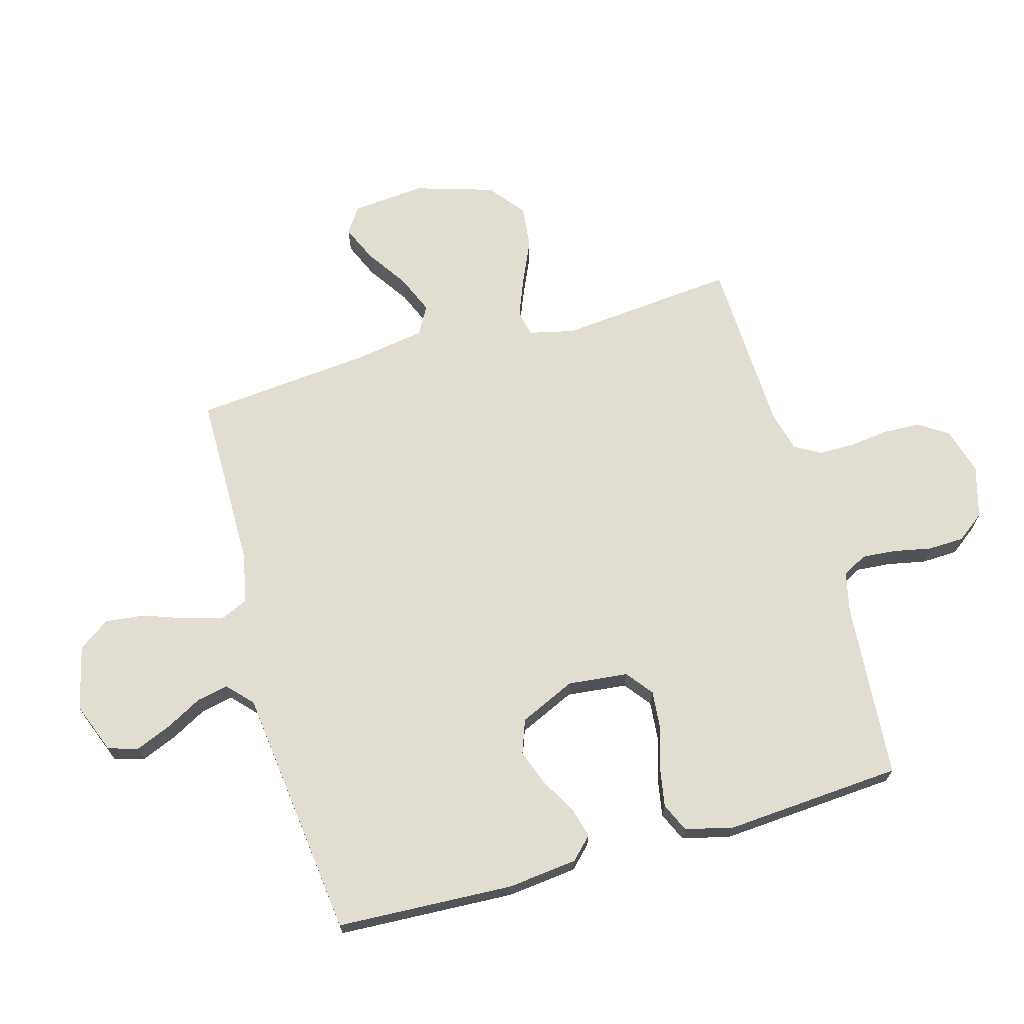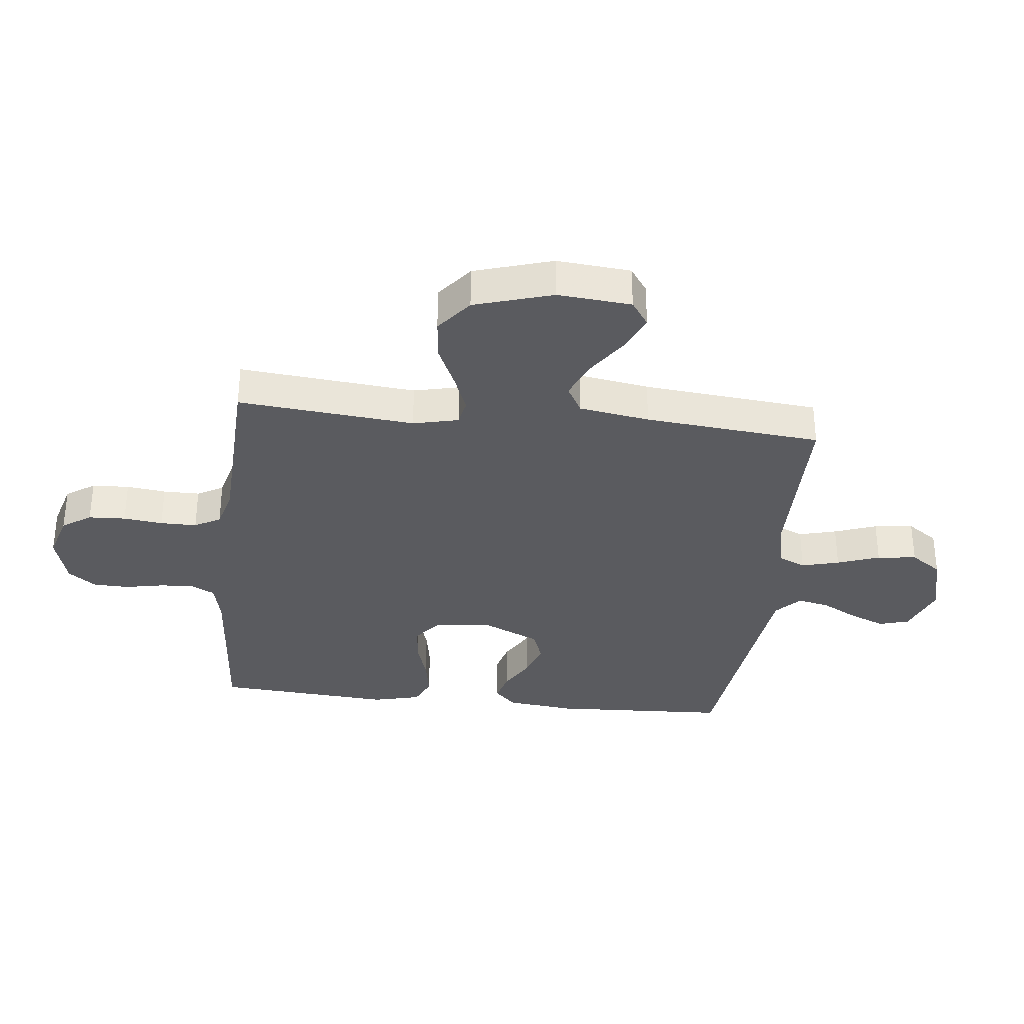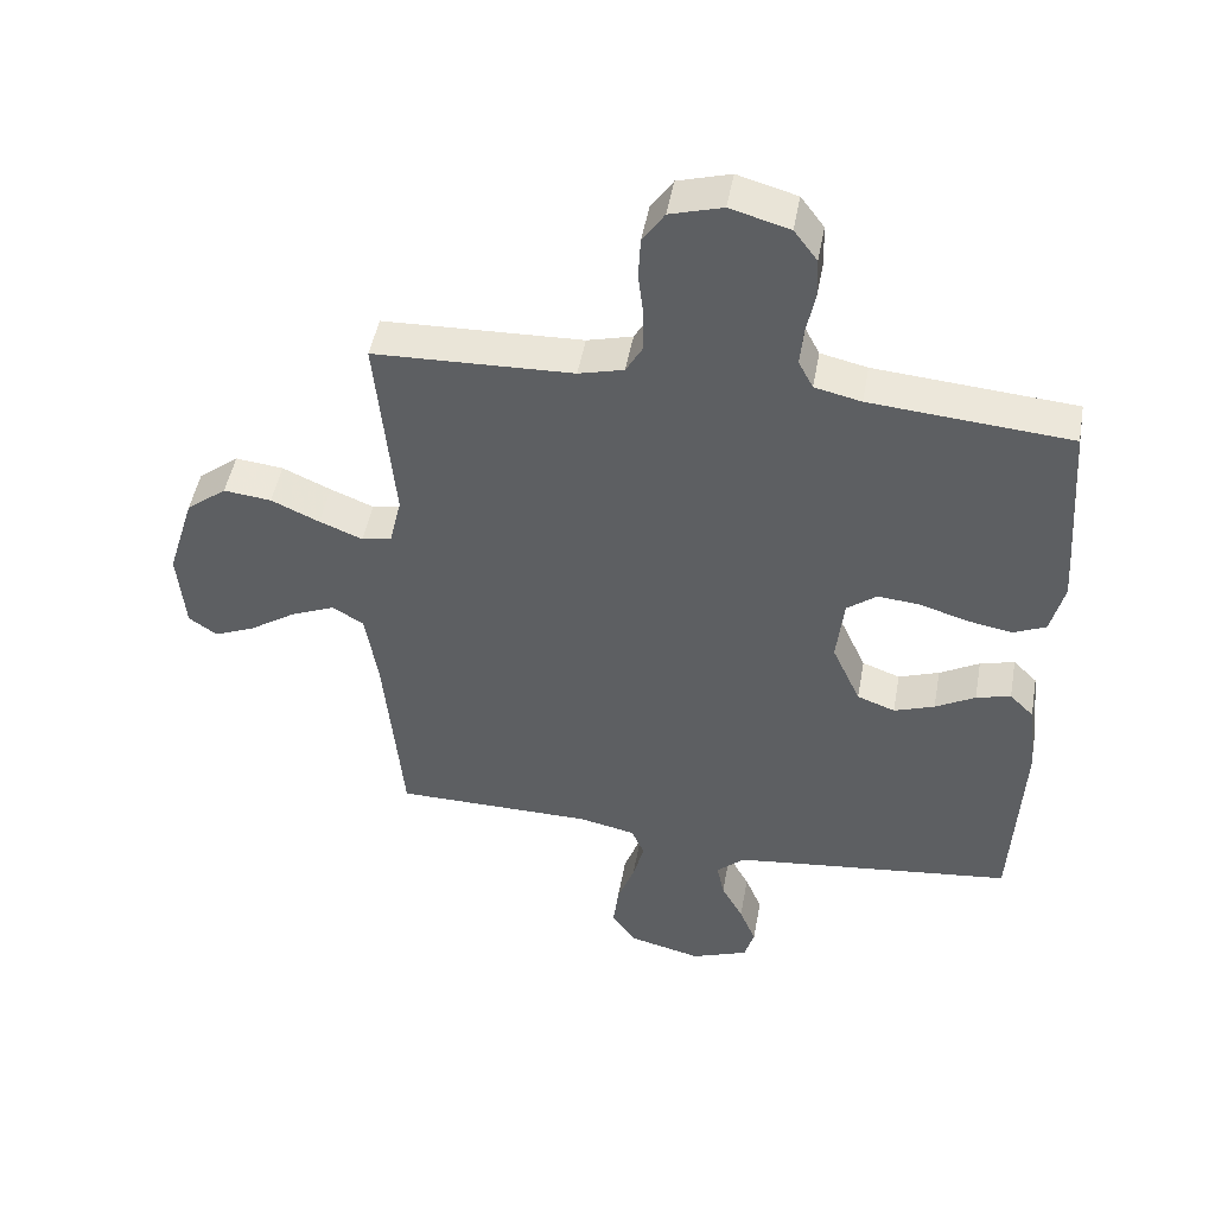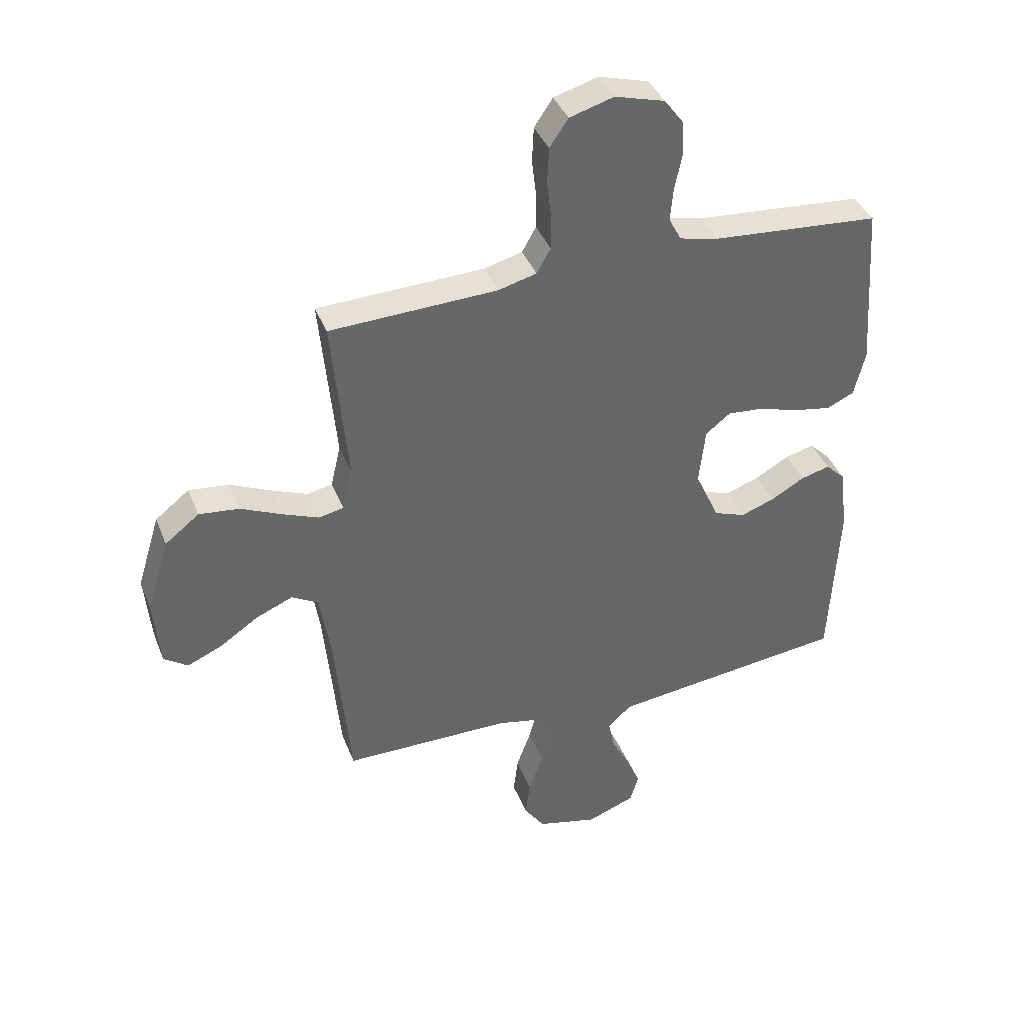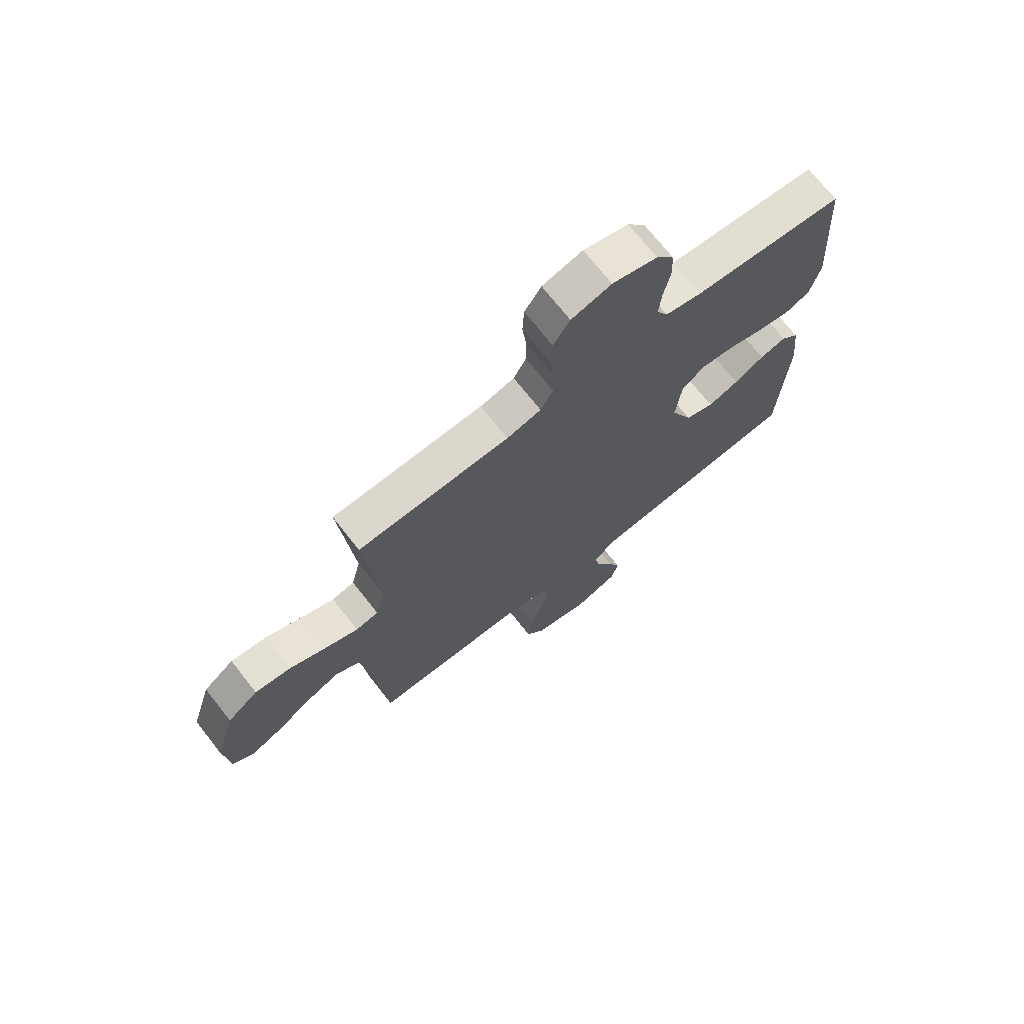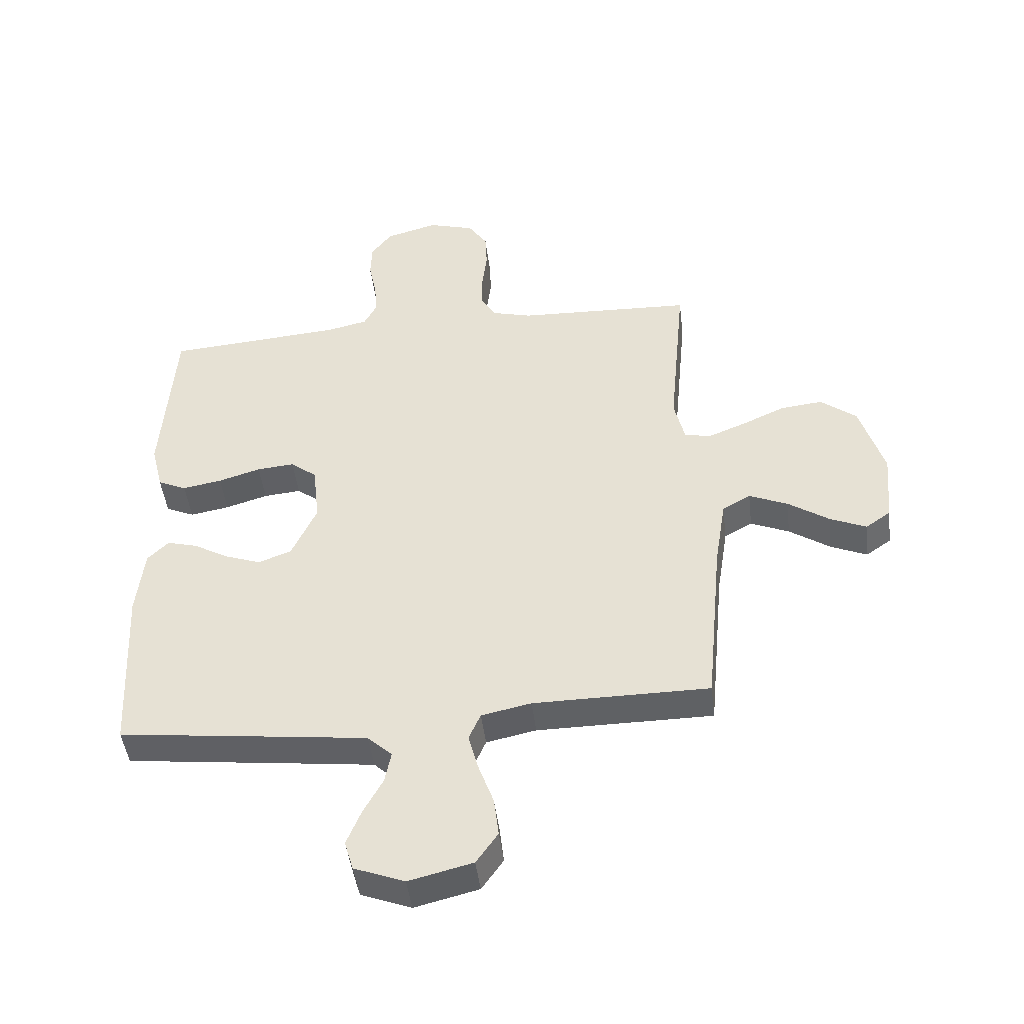
<metadata>
{"format":"obj","ext":"obj","renderer":"f3d","projection":"perspective","resolution":1024,"background":"white","views":[{"elev":68.8,"azim":-105.8,"up":"+Y"},{"elev":-33.4,"azim":83.6,"up":"+Y"},{"elev":47.8,"azim":-169.8,"up":"+Z"},{"elev":39.3,"azim":159.7,"up":"+Z"},{"elev":71.2,"azim":141.8,"up":"+Z"},{"elev":-45.7,"azim":6.8,"up":"+Z"}]}
</metadata>
<code>
v 0.5 0.07 0.5
v 0.472 0.07 0.2
v 0.49 0.07 0.123
v 0.535 0.07 0.114
v 0.6 0.07 0.14
v 0.673 0.07 0.173
v 0.745 0.07 0.181
v 0.806 0.07 0.133
v 0.847 0.07 0
v 0.836 0.07 -0.125
v 0.793 0.07 -0.155
v 0.731 0.07 -0.128
v 0.661 0.07 -0.081
v 0.595 0.07 -0.053
v 0.547 0.07 -0.08
v 0.528 0.07 -0.2
v 0.5 0.07 -0.5
v 0.2 0.07 -0.502
v 0.115 0.07 -0.52
v 0.095 0.07 -0.566
v 0.112 0.07 -0.63
v 0.138 0.07 -0.702
v 0.146 0.07 -0.769
v 0.109 0.07 -0.822
v 0 0.07 -0.849
v -0.086 0.07 -0.816
v -0.101 0.07 -0.765
v -0.076 0.07 -0.704
v -0.043 0.07 -0.643
v -0.032 0.07 -0.589
v -0.074 0.07 -0.55
v -0.2 0.07 -0.535
v -0.5 0.07 -0.5
v -0.515 0.07 -0.2
v -0.502 0.07 -0.082
v -0.466 0.07 -0.046
v -0.414 0.07 -0.06
v -0.354 0.07 -0.094
v -0.293 0.07 -0.116
v -0.236 0.07 -0.095
v -0.193 0.07 0
v -0.204 0.07 0.102
v -0.249 0.07 0.137
v -0.313 0.07 0.131
v -0.385 0.07 0.109
v -0.452 0.07 0.097
v -0.501 0.07 0.119
v -0.521 0.07 0.2
v -0.5 0.07 0.5
v -0.2 0.07 0.524
v -0.13 0.07 0.54
v -0.108 0.07 0.582
v -0.113 0.07 0.64
v -0.126 0.07 0.704
v -0.124 0.07 0.765
v -0.089 0.07 0.812
v 0 0.07 0.837
v 0.079 0.07 0.814
v 0.112 0.07 0.765
v 0.115 0.07 0.702
v 0.107 0.07 0.635
v 0.107 0.07 0.573
v 0.132 0.07 0.529
v 0.2 0.07 0.511
v 0.5 0 0.5
v 0.472 0 0.2
v 0.49 0 0.123
v 0.535 0 0.114
v 0.6 0 0.14
v 0.673 0 0.173
v 0.745 0 0.181
v 0.806 0 0.133
v 0.847 0 0
v 0.836 0 -0.125
v 0.793 0 -0.155
v 0.731 0 -0.128
v 0.661 0 -0.081
v 0.595 0 -0.053
v 0.547 0 -0.08
v 0.528 0 -0.2
v 0.5 0 -0.5
v 0.2 0 -0.502
v 0.115 0 -0.52
v 0.095 0 -0.566
v 0.112 0 -0.63
v 0.138 0 -0.702
v 0.146 0 -0.769
v 0.109 0 -0.822
v 0 0 -0.849
v -0.086 0 -0.816
v -0.101 0 -0.765
v -0.076 0 -0.704
v -0.043 0 -0.643
v -0.032 0 -0.589
v -0.074 0 -0.55
v -0.2 0 -0.535
v -0.5 0 -0.5
v -0.515 0 -0.2
v -0.502 0 -0.082
v -0.466 0 -0.046
v -0.414 0 -0.06
v -0.354 0 -0.094
v -0.293 0 -0.116
v -0.236 0 -0.095
v -0.193 0 0
v -0.204 0 0.102
v -0.249 0 0.137
v -0.313 0 0.131
v -0.385 0 0.109
v -0.452 0 0.097
v -0.501 0 0.119
v -0.521 0 0.2
v -0.5 0 0.5
v -0.2 0 0.524
v -0.13 0 0.54
v -0.108 0 0.582
v -0.113 0 0.64
v -0.126 0 0.704
v -0.124 0 0.765
v -0.089 0 0.812
v 0 0 0.837
v 0.079 0 0.814
v 0.112 0 0.765
v 0.115 0 0.702
v 0.107 0 0.635
v 0.107 0 0.573
v 0.132 0 0.529
v 0.2 0 0.511
f 58 59 60 61
f 58 61 62
f 57 58 62
f 56 57 62
f 53 54 55 56
f 52 53 56 62
f 51 52 62 63
f 47 48 49 50
f 44 45 46 47
f 43 44 47 50
f 42 43 50 51
f 35 36 37 38
f 35 38 39
f 32 33 34 35
f 31 32 35 39
f 30 31 39 40
f 26 27 28 29
f 24 25 26 29
f 24 29 30
f 21 22 23 24
f 20 21 24 30
f 19 20 30 40
f 16 17 18
f 15 16 18 19
f 10 11 12 13
f 10 13 14
f 9 10 14
f 8 9 14
f 5 6 7 8
f 4 5 8 14
f 3 4 14 15
f 64 1 2
f 64 2 3
f 41 42 51 63
f 40 41 63 64
f 19 40 64
f 3 15 19 64
f 125 124 123 122
f 126 125 122
f 126 122 121
f 126 121 120
f 120 119 118 117
f 126 120 117 116
f 127 126 116 115
f 114 113 112 111
f 111 110 109 108
f 114 111 108 107
f 115 114 107 106
f 102 101 100 99
f 103 102 99
f 99 98 97 96
f 103 99 96 95
f 104 103 95 94
f 93 92 91 90
f 93 90 89 88
f 94 93 88
f 88 87 86 85
f 94 88 85 84
f 104 94 84 83
f 82 81 80
f 83 82 80 79
f 77 76 75 74
f 78 77 74
f 78 74 73
f 78 73 72
f 72 71 70 69
f 78 72 69 68
f 79 78 68 67
f 66 65 128
f 67 66 128
f 127 115 106 105
f 128 127 105 104
f 128 104 83
f 128 83 79 67
f 1 65 66 2
f 2 66 67 3
f 3 67 68 4
f 4 68 69 5
f 5 69 70 6
f 6 70 71 7
f 7 71 72 8
f 8 72 73 9
f 9 73 74 10
f 10 74 75 11
f 11 75 76 12
f 12 76 77 13
f 13 77 78 14
f 14 78 79 15
f 15 79 80 16
f 16 80 81 17
f 17 81 82 18
f 18 82 83 19
f 19 83 84 20
f 20 84 85 21
f 21 85 86 22
f 22 86 87 23
f 23 87 88 24
f 24 88 89 25
f 25 89 90 26
f 26 90 91 27
f 27 91 92 28
f 28 92 93 29
f 29 93 94 30
f 30 94 95 31
f 31 95 96 32
f 32 96 97 33
f 33 97 98 34
f 34 98 99 35
f 35 99 100 36
f 36 100 101 37
f 37 101 102 38
f 38 102 103 39
f 39 103 104 40
f 40 104 105 41
f 41 105 106 42
f 42 106 107 43
f 43 107 108 44
f 44 108 109 45
f 45 109 110 46
f 46 110 111 47
f 47 111 112 48
f 48 112 113 49
f 49 113 114 50
f 50 114 115 51
f 51 115 116 52
f 52 116 117 53
f 53 117 118 54
f 54 118 119 55
f 55 119 120 56
f 56 120 121 57
f 57 121 122 58
f 58 122 123 59
f 59 123 124 60
f 60 124 125 61
f 61 125 126 62
f 62 126 127 63
f 63 127 128 64
f 64 128 65 1

</code>
